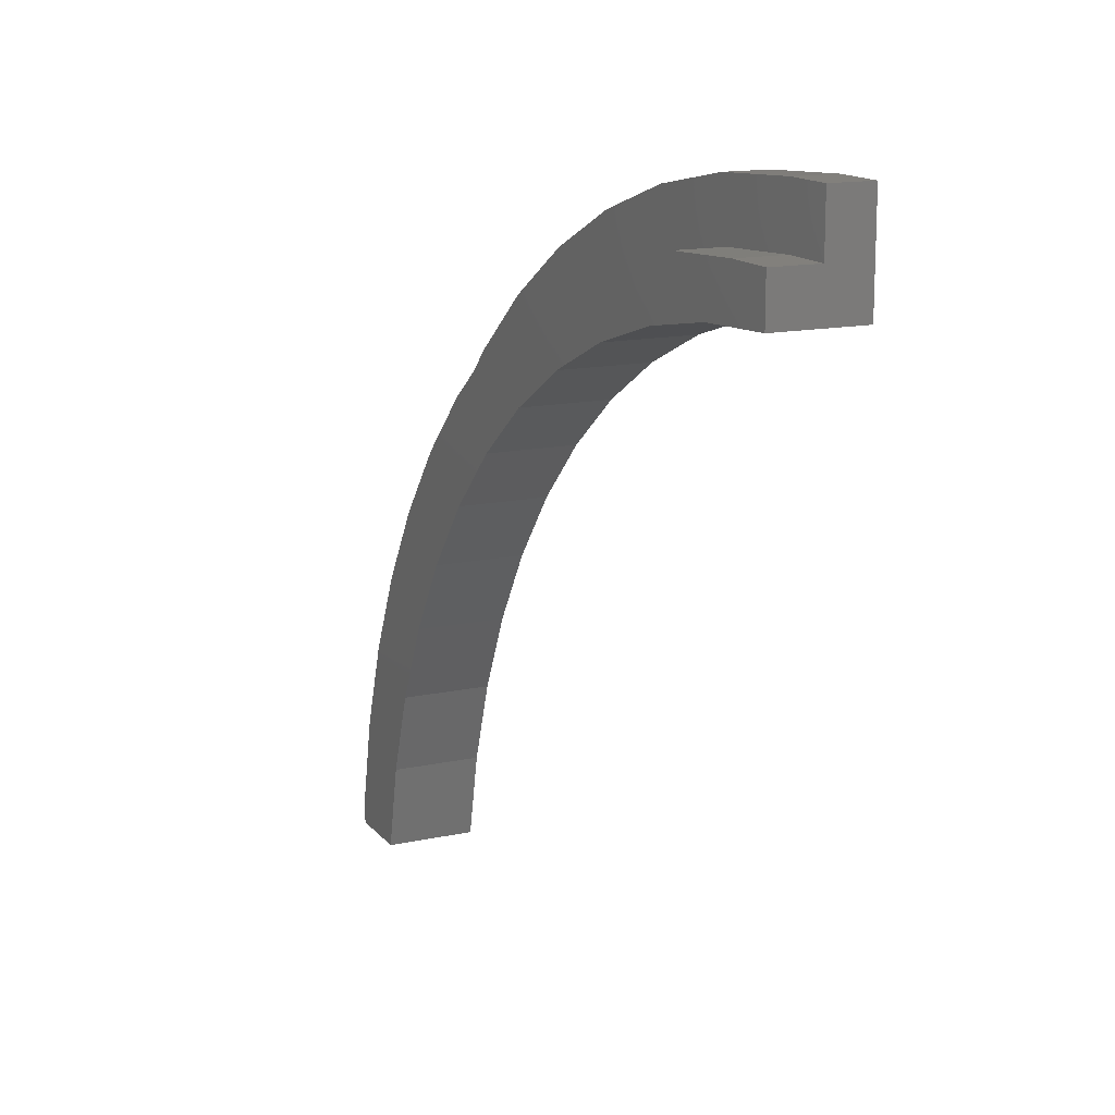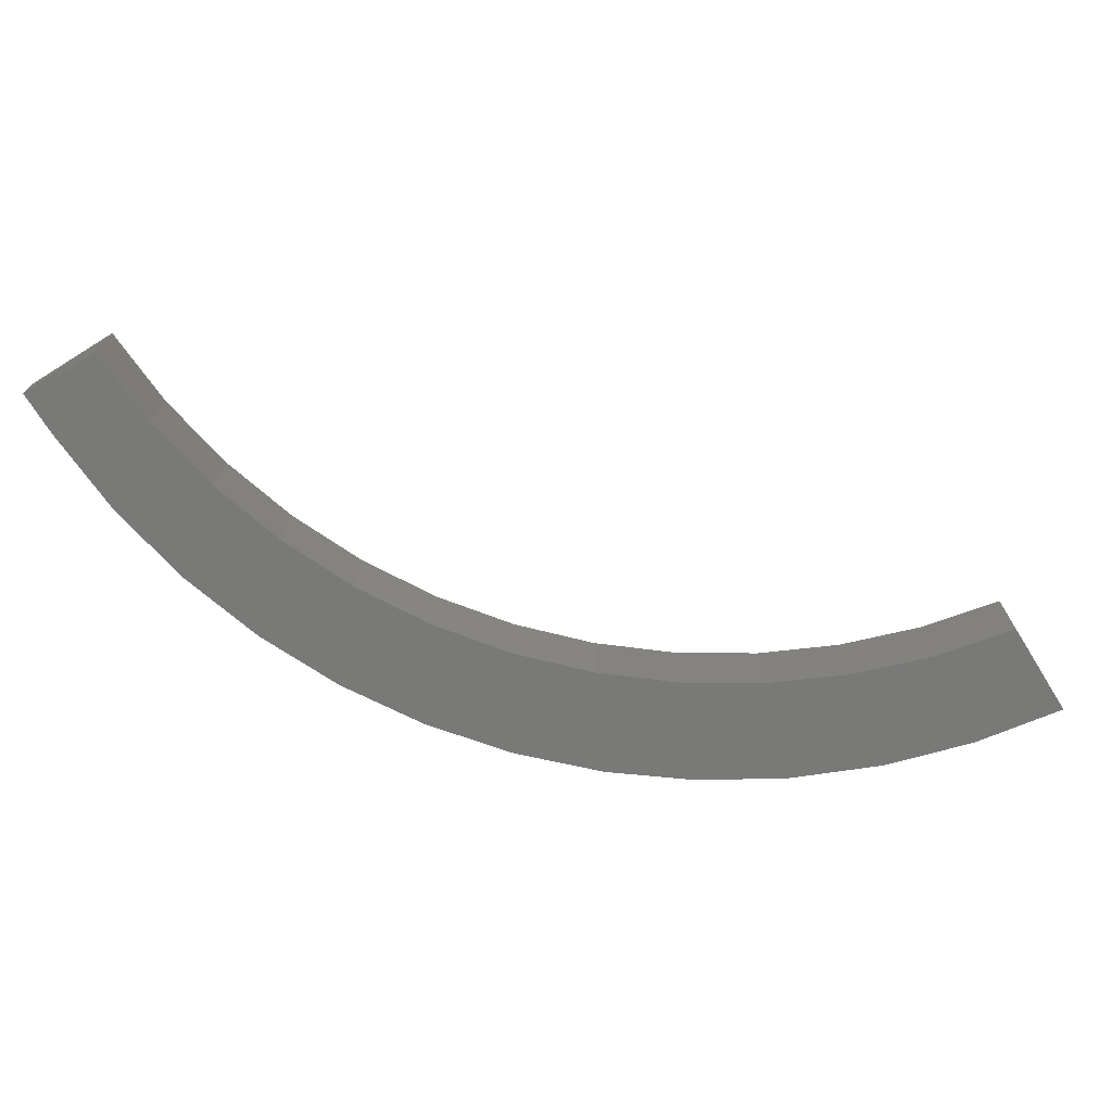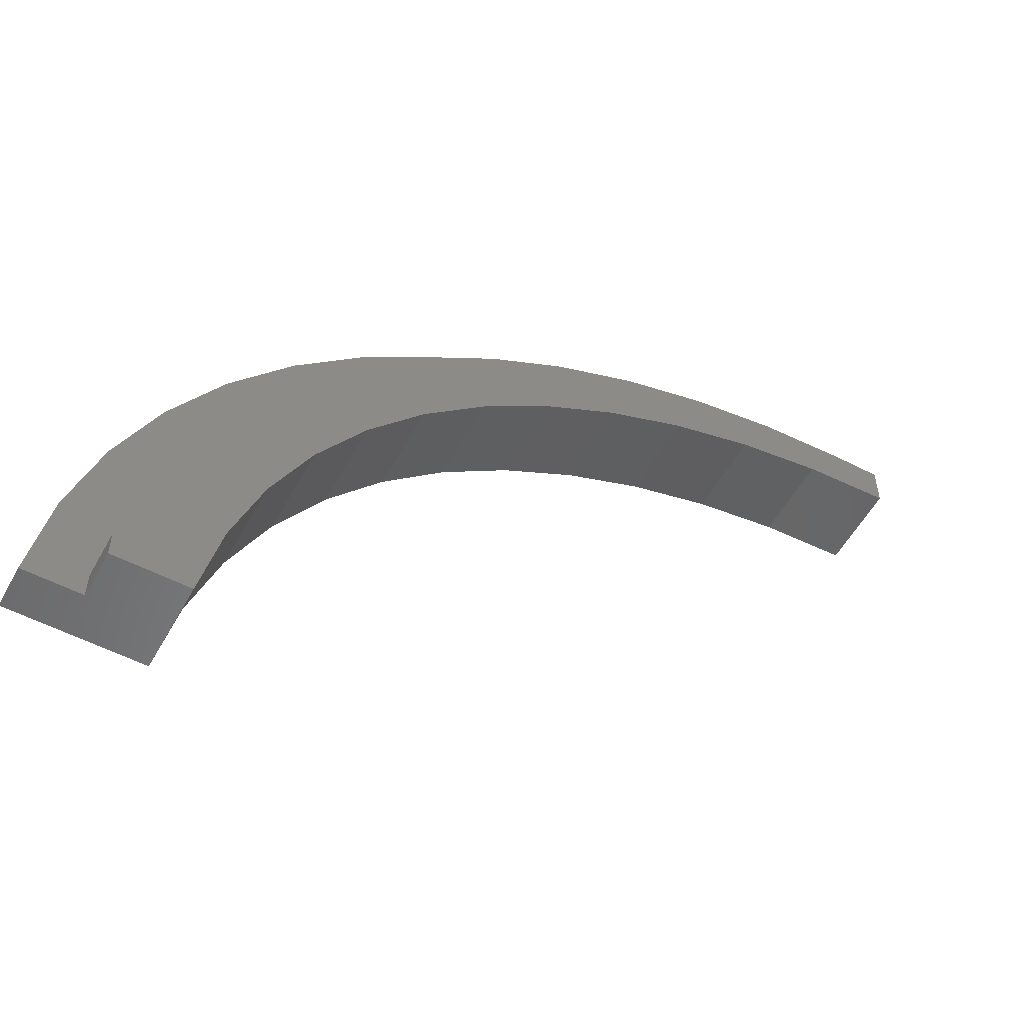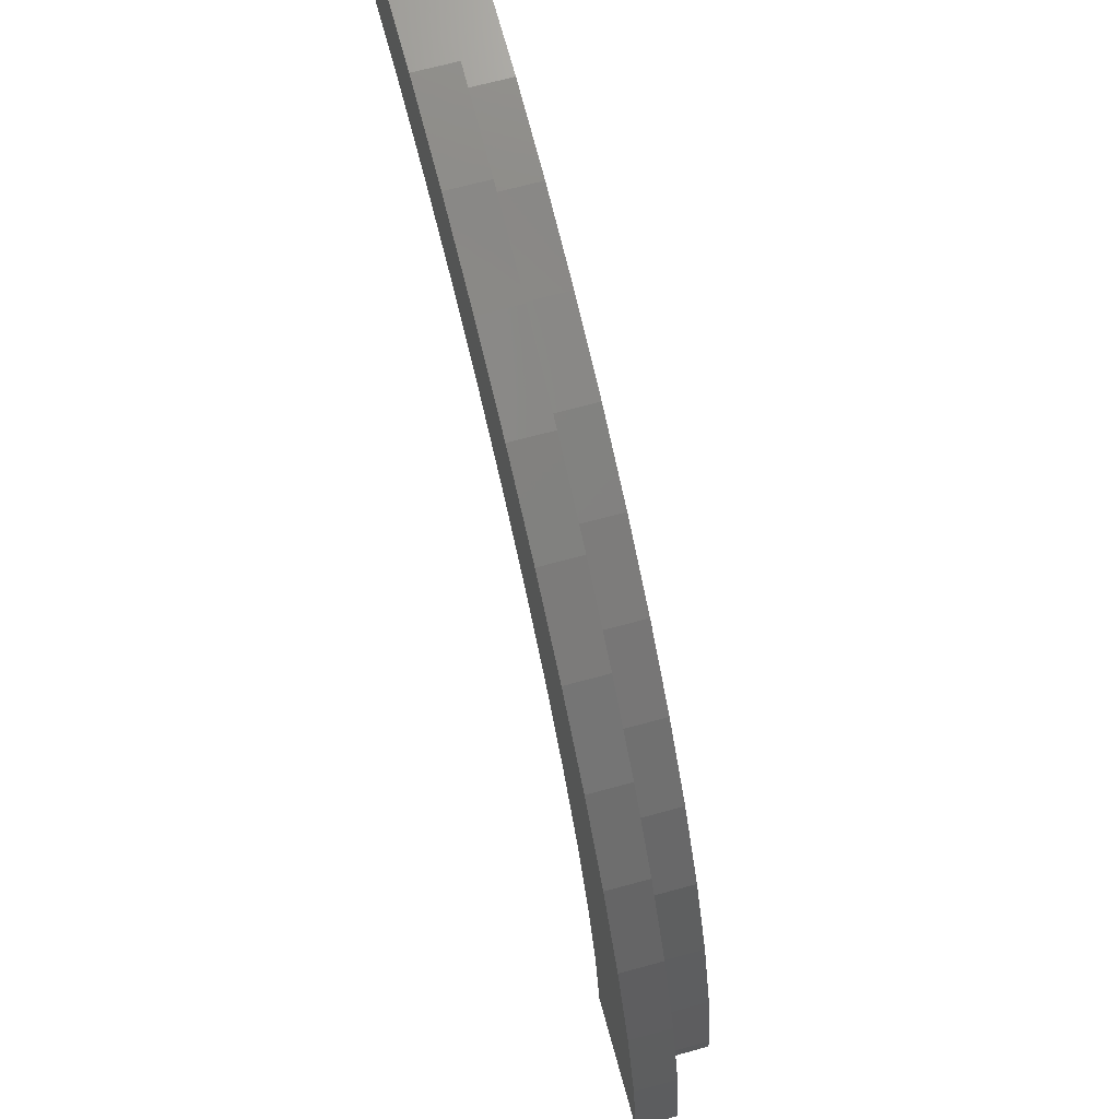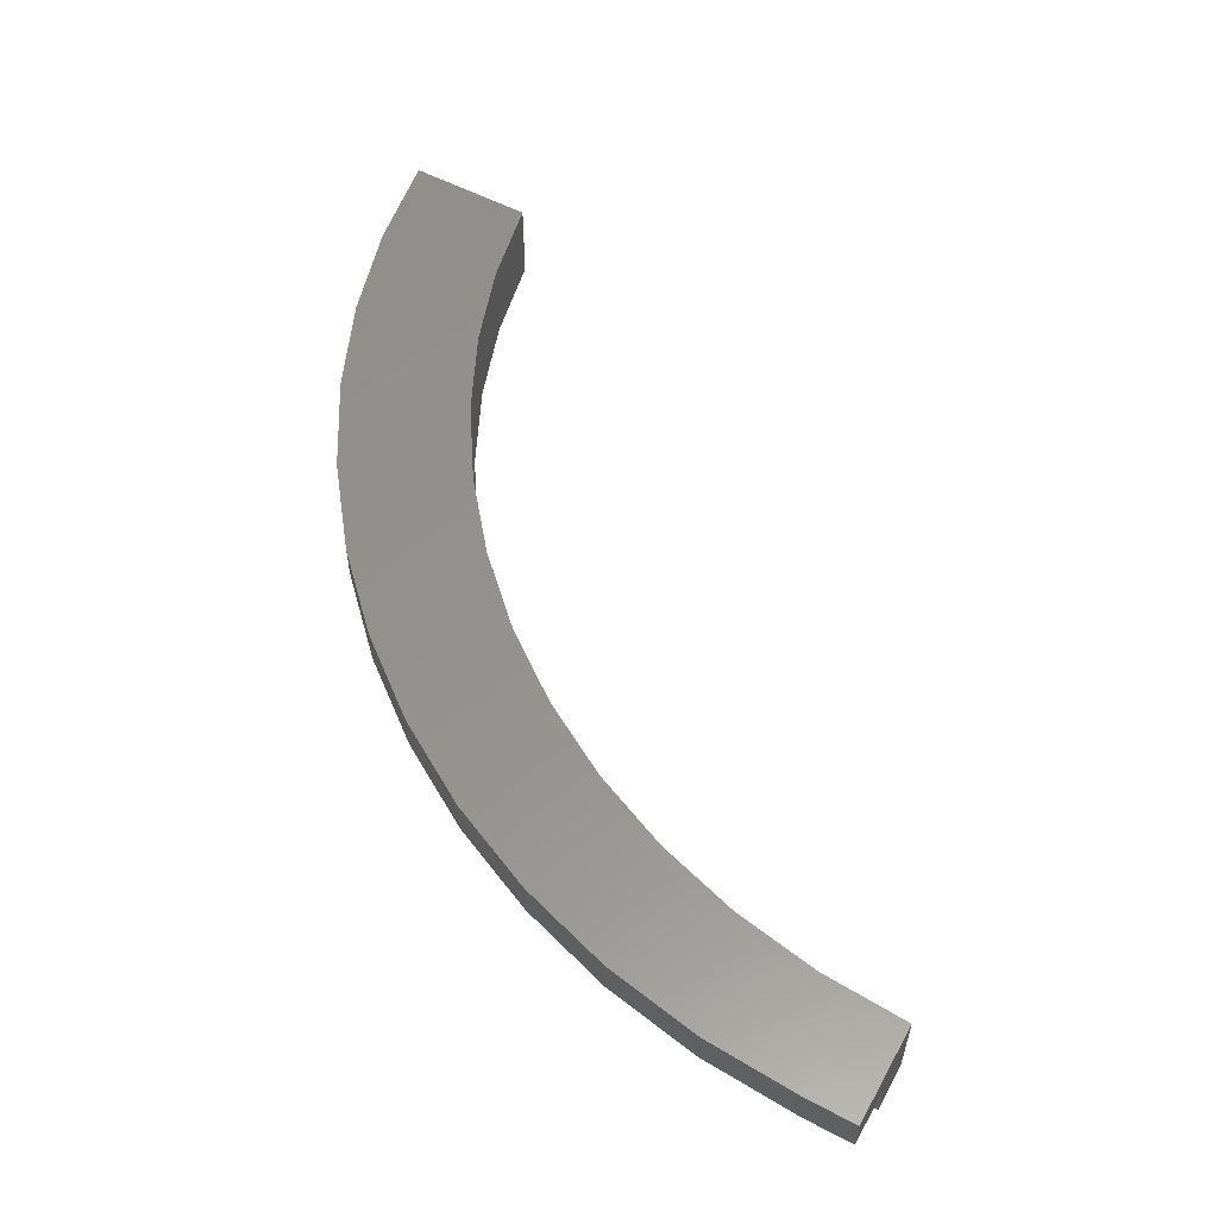
<metadata>
{"format":"stl","ext":"stl","renderer":"f3d","projection":"perspective","resolution":1024,"background":"white","views":[{"elev":14.6,"azim":-115.0,"up":"+Y"},{"elev":-71.8,"azim":-58.1,"up":"+Z"},{"elev":-55.0,"azim":151.4,"up":"+Y"},{"elev":67.9,"azim":74.7,"up":"+Y"},{"elev":56.2,"azim":-151.2,"up":"+Z"}]}
</metadata>
<code>
# stl→obj: 84 verts, 164 faces
v 5.279e+05 1.495e+06 4750
v 5.334e+05 1.495e+06 7000
v 5.334e+05 1.495e+06 4750
v 5.279e+05 1.495e+06 7000
v 5.387e+05 1.494e+06 4750
v 5.439e+05 1.492e+06 7000
v 5.439e+05 1.492e+06 4750
v 5.387e+05 1.494e+06 7000
v 5.488e+05 1.49e+06 4750
v 5.535e+05 1.487e+06 7000
v 5.535e+05 1.487e+06 4750
v 5.488e+05 1.49e+06 7000
v 5.577e+05 1.483e+06 7000
v 5.577e+05 1.483e+06 4750
v 5.713e+05 1.46e+06 4750
v 5.722e+05 1.455e+06 7000
v 5.722e+05 1.455e+06 4750
v 5.713e+05 1.46e+06 7000
v 5.666e+05 1.466e+06 2250
v 5.682e+05 1.461e+06 4750
v 5.682e+05 1.461e+06 2250
v 5.666e+05 1.466e+06 4750
v 5.253e+05 1.492e+06 4750
v 5.253e+05 1.495e+06 4750
v 5.279e+05 1.492e+06 4750
v 5.329e+05 1.492e+06 4750
v 5.377e+05 1.491e+06 4750
v 5.424e+05 1.489e+06 4750
v 5.47e+05 1.487e+06 4750
v 5.512e+05 1.485e+06 4750
v 5.552e+05 1.482e+06 4750
v 5.587e+05 1.478e+06 4750
v 5.615e+05 1.48e+06 4750
v 5.618e+05 1.475e+06 4750
v 5.649e+05 1.475e+06 4750
v 5.645e+05 1.47e+06 4750
v 5.676e+05 1.471e+06 4750
v 5.698e+05 1.466e+06 4750
v 5.692e+05 1.456e+06 4750
v 5.692e+05 1.455e+06 4750
v 5.279e+05 1.492e+06 2250
v 5.253e+05 1.492e+06 2250
v 5.618e+05 1.475e+06 2250
v 5.645e+05 1.47e+06 2250
v 5.348e+05 1.488e+06 7000
v 5.3e+05 1.489e+06 2250
v 5.348e+05 1.488e+06 2250
v 5.3e+05 1.489e+06 7000
v 5.628e+05 1.464e+06 7000
v 5.643e+05 1.46e+06 2250
v 5.643e+05 1.46e+06 7000
v 5.628e+05 1.464e+06 2250
v 5.581e+05 1.473e+06 7000
v 5.607e+05 1.469e+06 2250
v 5.607e+05 1.469e+06 7000
v 5.581e+05 1.473e+06 2250
v 5.653e+05 1.455e+06 2250
v 5.653e+05 1.455e+06 7000
v 5.253e+05 1.489e+06 7000
v 5.253e+05 1.489e+06 2250
v 5.517e+05 1.48e+06 7000
v 5.479e+05 1.483e+06 2250
v 5.517e+05 1.48e+06 2250
v 5.479e+05 1.483e+06 7000
v 5.437e+05 1.485e+06 2250
v 5.393e+05 1.487e+06 7000
v 5.393e+05 1.487e+06 2250
v 5.437e+05 1.485e+06 7000
v 5.551e+05 1.476e+06 7000
v 5.551e+05 1.476e+06 2250
v 5.329e+05 1.492e+06 2250
v 5.377e+05 1.491e+06 2250
v 5.424e+05 1.489e+06 2250
v 5.47e+05 1.487e+06 2250
v 5.512e+05 1.485e+06 2250
v 5.552e+05 1.482e+06 2250
v 5.587e+05 1.478e+06 2250
v 5.692e+05 1.455e+06 2250
v 5.692e+05 1.456e+06 2250
v 5.253e+05 1.495e+06 7000
v 5.615e+05 1.48e+06 7000
v 5.649e+05 1.475e+06 7000
v 5.676e+05 1.471e+06 7000
v 5.698e+05 1.466e+06 7000
f 1 2 3
f 2 1 4
f 5 6 7
f 6 5 8
f 9 10 11
f 10 9 12
f 7 12 9
f 12 7 6
f 11 13 14
f 13 11 10
f 15 16 17
f 16 15 18
f 19 20 21
f 20 19 22
f 1 23 24
f 23 1 25
f 25 1 3
f 25 3 26
f 26 3 27
f 27 3 5
f 27 5 28
f 28 5 7
f 28 7 29
f 29 7 9
f 29 9 30
f 30 9 11
f 30 11 31
f 31 11 14
f 31 14 32
f 32 14 33
f 32 33 34
f 34 33 35
f 34 35 36
f 36 35 22
f 22 35 37
f 22 37 20
f 20 37 38
f 20 38 39
f 39 38 40
f 40 38 17
f 17 38 15
f 23 41 42
f 41 23 25
f 43 36 44
f 36 43 34
f 45 46 47
f 46 45 48
f 49 50 51
f 50 49 52
f 53 54 55
f 54 53 56
f 51 57 58
f 57 51 50
f 46 59 60
f 59 46 48
f 61 62 63
f 62 61 64
f 65 66 67
f 66 65 68
f 55 52 49
f 52 55 54
f 69 56 53
f 56 69 70
f 64 65 62
f 65 64 68
f 69 63 70
f 63 69 61
f 66 47 67
f 47 66 45
f 41 60 42
f 60 41 46
f 46 41 71
f 46 71 47
f 47 71 72
f 47 72 67
f 67 72 73
f 67 73 65
f 65 73 74
f 65 74 62
f 62 74 75
f 62 75 63
f 63 75 76
f 63 76 70
f 70 76 56
f 56 76 77
f 56 77 54
f 54 77 43
f 54 43 52
f 52 43 44
f 52 44 50
f 50 44 57
f 57 44 19
f 57 19 78
f 78 19 21
f 78 21 79
f 59 23 60
f 23 59 80
f 23 80 24
f 42 60 23
f 16 40 17
f 78 58 57
f 58 78 40
f 58 40 16
f 48 80 59
f 80 48 4
f 4 48 2
f 2 48 45
f 2 45 8
f 8 45 66
f 8 66 6
f 6 66 68
f 6 68 64
f 6 64 12
f 12 64 61
f 12 61 10
f 10 61 69
f 10 69 13
f 13 69 53
f 13 53 81
f 81 53 55
f 81 55 49
f 81 49 82
f 82 49 51
f 82 51 58
f 82 58 83
f 83 58 16
f 83 16 84
f 84 16 18
f 26 72 71
f 72 26 27
f 80 1 24
f 1 80 4
f 25 71 41
f 71 25 26
f 44 22 19
f 22 44 36
f 28 74 73
f 74 28 29
f 79 40 78
f 40 79 39
f 35 83 37
f 83 35 82
f 21 39 79
f 39 21 20
f 31 77 76
f 77 31 32
f 77 34 43
f 34 77 32
f 33 82 35
f 82 33 81
f 38 18 15
f 18 38 84
f 14 81 33
f 81 14 13
f 29 75 74
f 75 29 30
f 27 73 72
f 73 27 28
f 37 84 38
f 84 37 83
f 30 76 75
f 76 30 31
f 3 8 5
f 8 3 2

</code>
